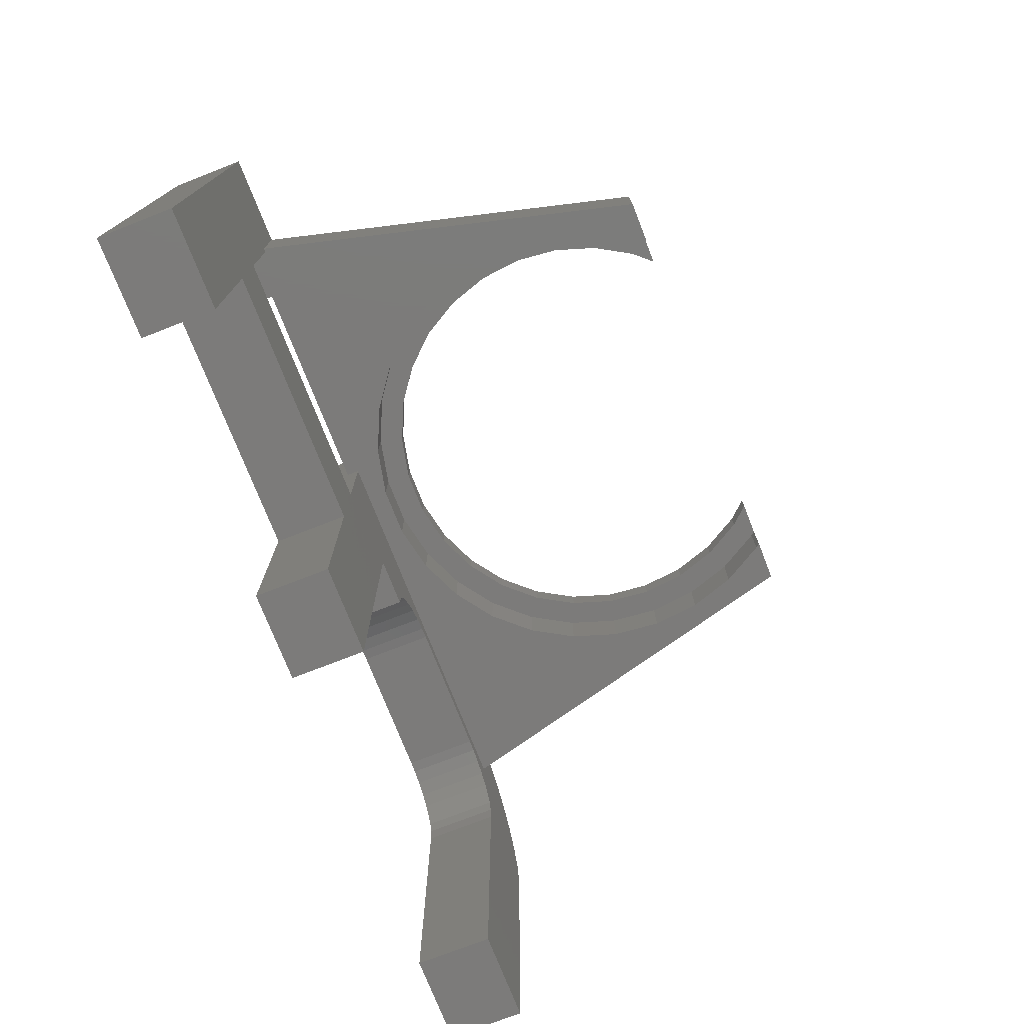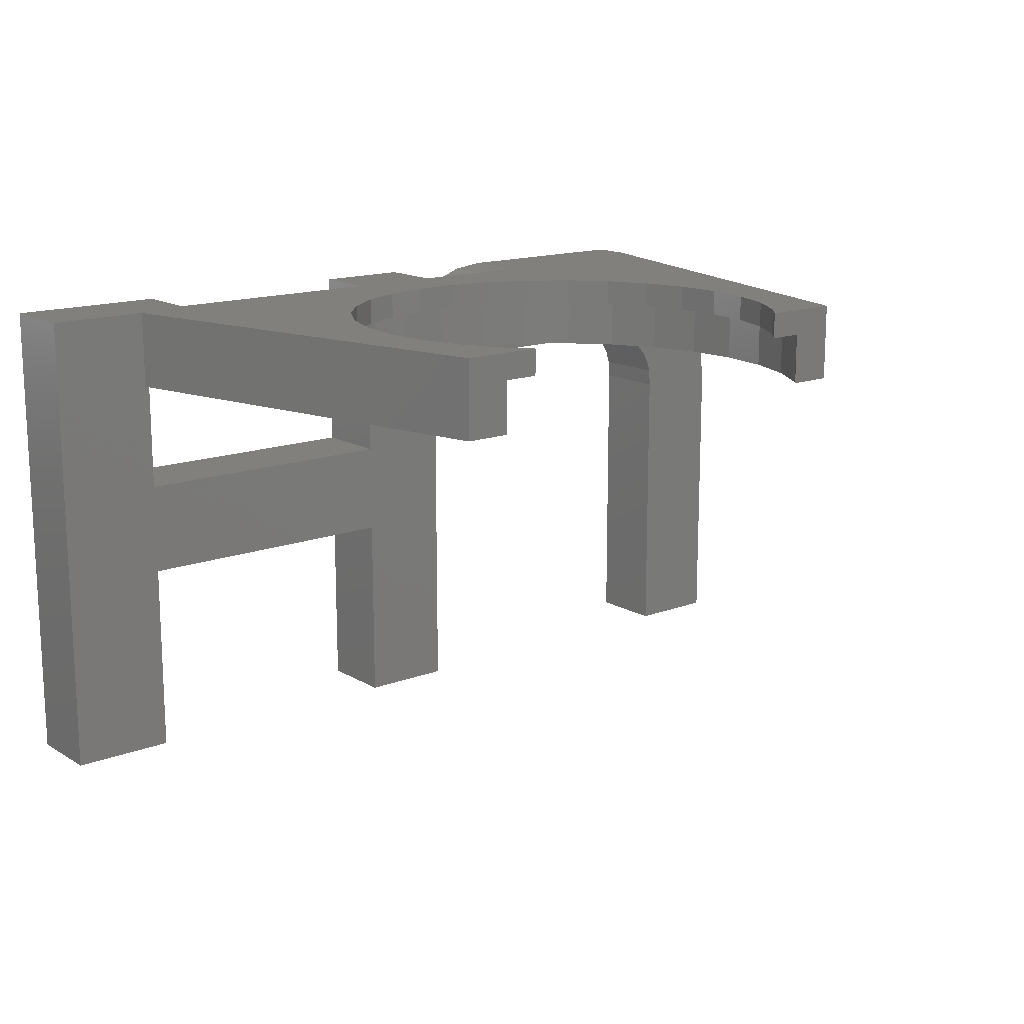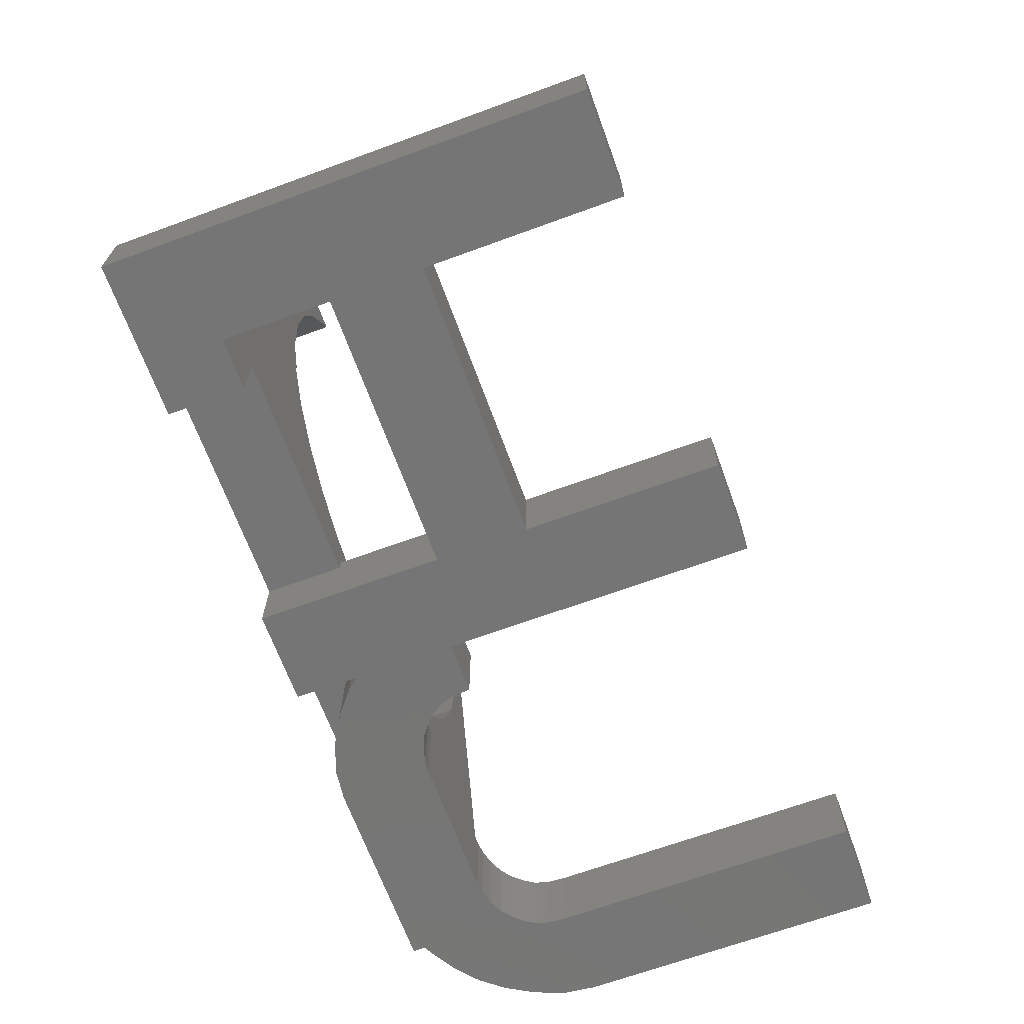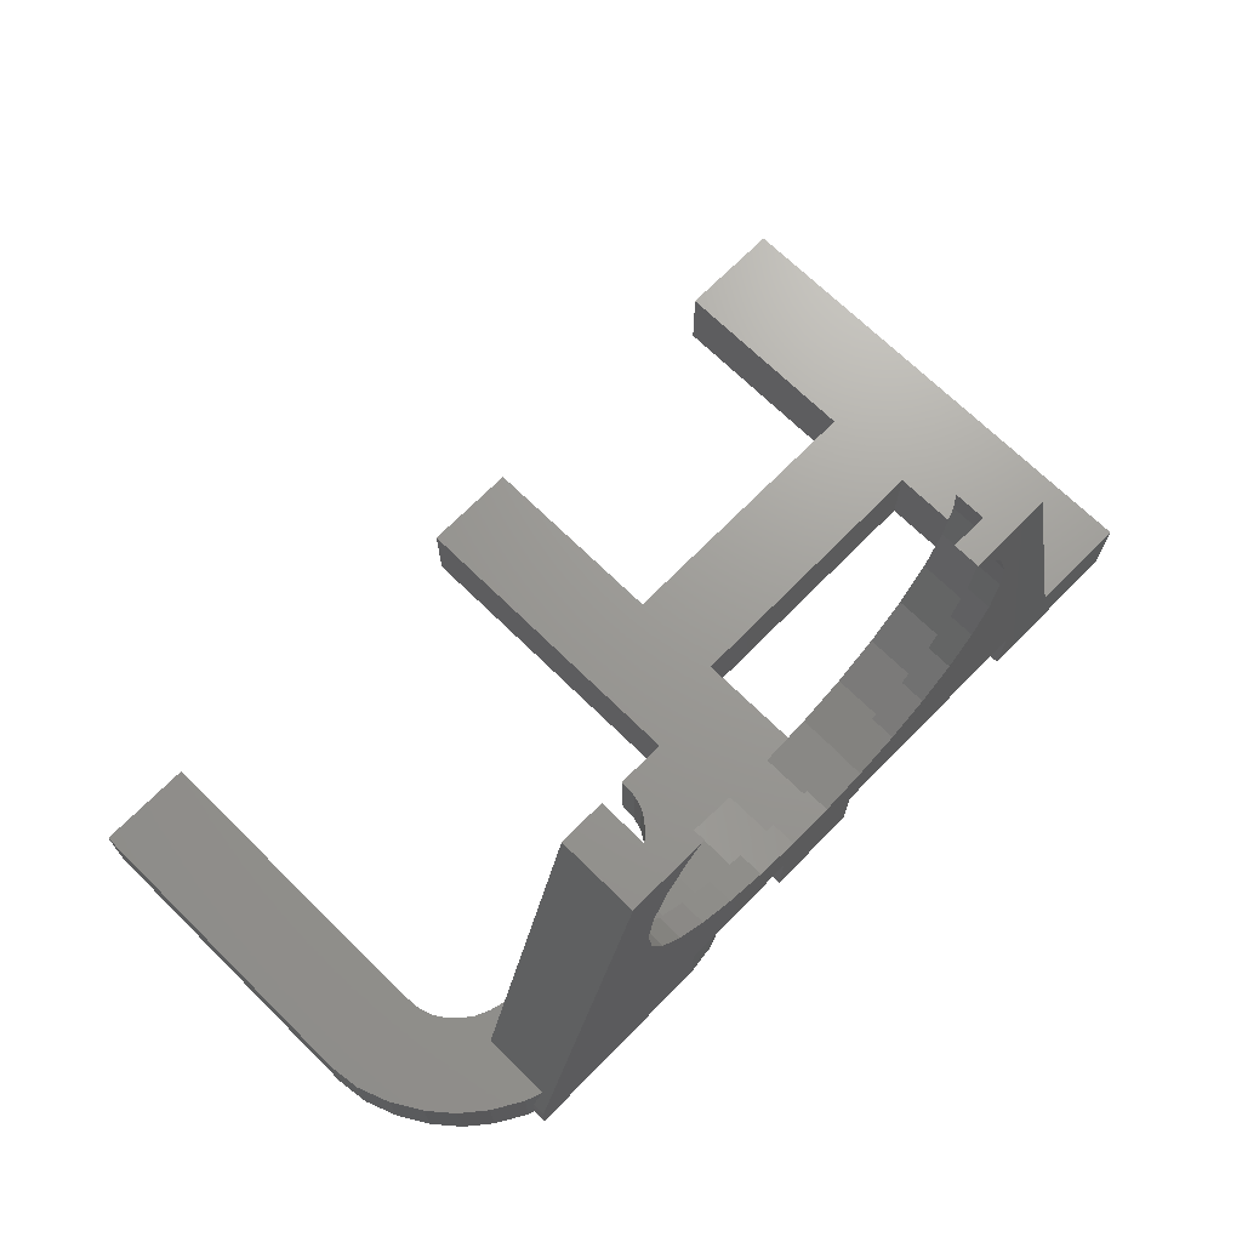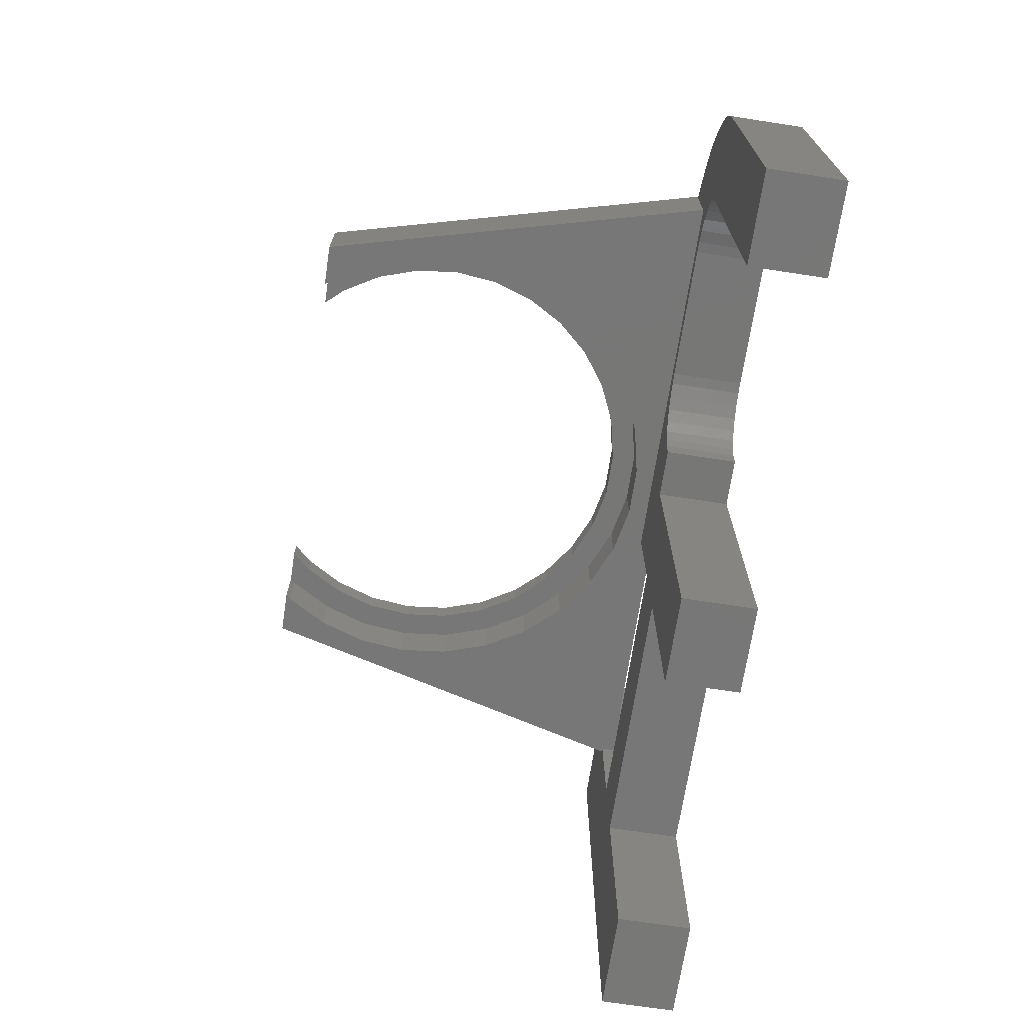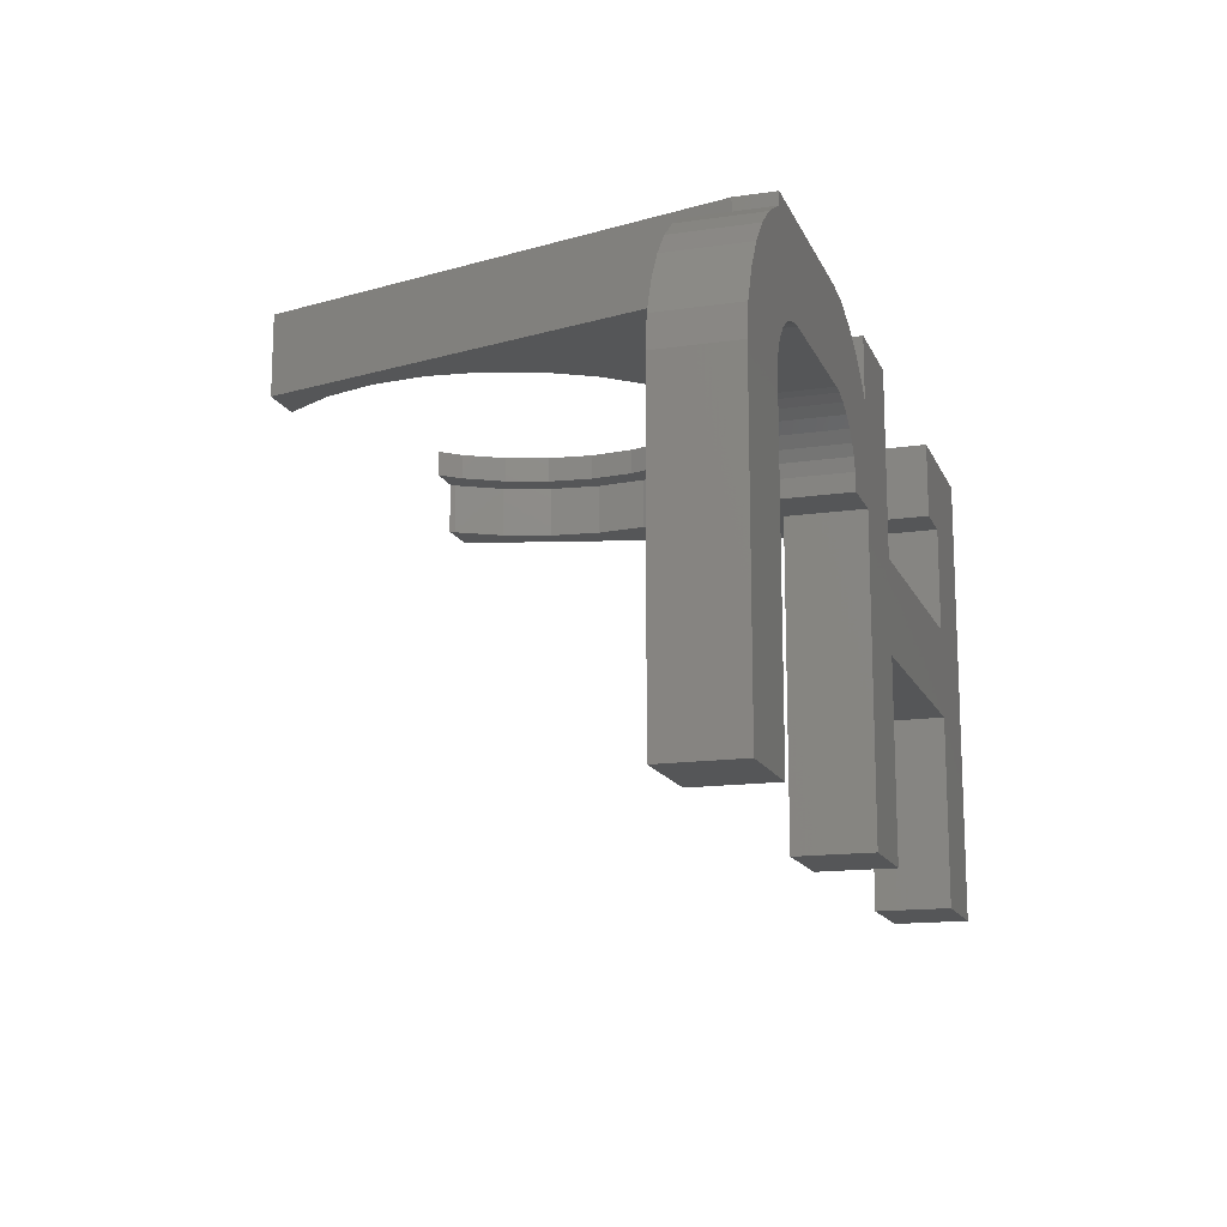
<metadata>
{"format":"stl","ext":"stl","renderer":"f3d","projection":"perspective","resolution":1024,"background":"white","views":[{"elev":-74.7,"azim":-68.7,"up":"+Y"},{"elev":15.0,"azim":-39.0,"up":"+Y"},{"elev":-67.7,"azim":-69.9,"up":"+Z"},{"elev":69.4,"azim":134.5,"up":"+Z"},{"elev":-70.0,"azim":81.3,"up":"+Y"},{"elev":-14.8,"azim":107.5,"up":"+Y"}]}
</metadata>
<code>
# stl→obj: 206 verts, 412 faces
v -34.4 5.511e-16 6
v -26.73 5.511e-16 6
v -34.4 -1.837e-16 0
v -15.53 3.908e-15 33.41
v -18.5 4.47e-15 38
v 12 4.286e-16 5
v 27.5 1.837e-16 3
v 12 -1.837e-16 0
v -12.4 4.47e-15 38
v -13.75 4.285e-15 36.49
v -16.63 3.494e-15 30.03
v -15.53 2.215e-15 19.59
v -16.63 2.629e-15 22.97
v -17 3.062e-15 26.5
v -11.38 1.514e-15 13.87
v -13.75 1.838e-15 16.51
v -8.5 1.259e-15 11.78
v -22.5 -1.837e-16 0
v -22.5 4.286e-16 5
v -1.777 9.911e-16 9.593
v 1.777 9.911e-16 9.593
v 8.5 1.259e-15 11.78
v 5.253 1.082e-15 10.33
v 11.38 1.514e-15 13.87
v 13.75 1.838e-15 16.51
v 15.53 2.215e-15 19.59
v 17 3.062e-15 26.5
v 18.5 4.47e-15 38
v 16.63 2.629e-15 22.97
v 16.63 3.494e-15 30.03
v 15.53 3.908e-15 33.41
v 13.75 4.285e-15 36.49
v 12.4 4.47e-15 38
v 27.5 -1.837e-16 0
v -4.8 4.286e-16 5
v 2.4 4.286e-16 5
v -5.253 1.082e-15 10.33
v 2.4 -1.837e-16 0
v -4.8 -1.837e-16 0
v -34.4 -36.8 6
v -26.73 -6 6
v -26.4 -14.4 6
v -26.4 -21.6 6
v 2.4 -36.8 6
v -4.8 -21.6 6
v -4.8 -36.8 6
v 2.4 -12.8 6
v -4.8 -14.4 6
v -26.4 -6 6
v -4.8 -6 6
v 6.8 -10.4 6
v 7.3 -9.6 6
v 6.5 -11.4 6
v 6.4 -12.8 6
v 35.7 -10.4 6
v 24.1 -7.3 6
v 25.2 -7.6 6
v 26.3 -8.1 6
v 36 -12.8 6
v 27.2 -8.8 6
v 27.9 -9.6 6
v 28.4 -10.4 6
v 28.7 -11.4 6
v 36 -36.8 6
v 28.8 -12.8 6
v 28.8 -36.8 6
v 34.8 -8 6
v 26.73 -6 6
v 23.2 -7.2 6
v 12 -7.2 6
v 8.9 -8.1 6
v 8 -8.8 6
v 33.5 -5.8 6
v -26.4 -36.8 6
v 26.73 -0.7232 6
v 30.2 -2.5 6
v 28 -1.2 6
v 32 -4 6
v 10 -7.6 6
v 11.1 -7.3 6
v -34.4 -36.8 4.507e-15
v -26.4 -21.6 2.645e-15
v -26.4 -14.4 1.763e-15
v -26.4 -6 7.348e-16
v -4.8 -14.4 1.763e-15
v 2.4 -12.8 1.567e-15
v -4.8 -21.6 2.645e-15
v 28.8 -12.8 1.567e-15
v 35.7 -10.4 1.274e-15
v 36 -12.8 1.567e-15
v 2.4 -4.96 6.074e-16
v 3.2 -4 4.898e-16
v 5 -2.5 3.062e-16
v 7.2 -1.2 1.47e-16
v 9.6 -0.3 3.674e-17
v 11.1 -7.3 8.94e-16
v 7.3 -9.6 1.176e-15
v 8 -8.8 1.078e-15
v 24.1 -7.3 8.94e-16
v 30.2 -2.5 3.062e-16
v 32 -4 4.898e-16
v 26.3 -8.1 9.919e-16
v 33.5 -5.8 7.103e-16
v 28.4 -10.4 1.274e-15
v 34.8 -8 9.797e-16
v 28.8 -36.8 4.507e-15
v 36 -36.8 4.507e-15
v 2.4 -36.8 4.507e-15
v -4.8 -36.8 4.507e-15
v 28.7 -11.4 1.396e-15
v 27.9 -9.6 1.176e-15
v 27.2 -8.8 1.078e-15
v 25.2 -7.6 9.307e-16
v 12 -7.2 8.817e-16
v 27.5 -1.012 1.24e-16
v 28 -1.2 1.47e-16
v 23.2 -7.2 8.817e-16
v 6.5 -11.4 1.396e-15
v 6.4 -12.8 1.567e-15
v 10 -7.6 9.307e-16
v 8.9 -8.1 9.919e-16
v 6.8 -10.4 1.274e-15
v -26.4 -36.8 4.507e-15
v -22.5 -6 7.348e-16
v -22.5 -6 5
v -4.8 -6 5
v 2.4 -4.96 5
v 9.6 -0.3 5
v 7.2 -1.2 5
v 5 -2.5 5
v 3.2 -4 5
v 27.5 -1.012 3
v 18.5 -6 38
v 12.4 -2 38
v 15.07 -2 38
v 15.07 -6 38
v 13.75 -2 36.49
v 15.53 -2 33.41
v 16.63 -2 30.03
v 17 -2 26.5
v 16.63 -2 22.97
v 15.53 -2 19.59
v 13.75 -2 16.51
v 11.38 -2 13.87
v 8.5 -2 11.78
v 5.253 -2 10.33
v 1.777 -2 9.593
v -1.777 -2 9.593
v -5.253 -2 10.33
v -8.5 -2 11.78
v -11.38 -2 13.87
v -13.75 -2 16.51
v -15.53 -2 19.59
v -16.63 -2 22.97
v -17 -2 26.5
v -16.63 -2 30.03
v -15.53 -2 33.41
v -13.75 -2 36.49
v -12.4 -2 38
v -15.07 -2 38
v -18.5 -6 38
v -15.07 -6 38
v 15.37 -6 37.67
v 15.37 -6 15.33
v 12.71 -6 12.38
v 17.36 -6 34.23
v 1.986 -6 7.604
v -1.986 -6 7.604
v 18.58 -6 30.45
v 19 -6 26.5
v 18.58 -6 22.55
v 17.36 -6 18.77
v 9.5 -6 10.05
v -5.871 -6 8.43
v 5.871 -6 8.43
v -9.5 -6 10.05
v -18.58 -6 30.45
v -17.36 -6 34.23
v -19 -6 26.5
v -15.37 -6 37.67
v -18.58 -6 22.55
v -17.36 -6 18.77
v -15.37 -6 15.33
v -12.71 -6 12.38
v 15.37 -2 37.67
v -18.58 -2 22.55
v -17.36 -2 18.77
v -15.37 -2 15.33
v -9.5 -2 10.05
v -12.71 -2 12.38
v -5.871 -2 8.43
v -1.986 -2 7.604
v 1.986 -2 7.604
v 5.871 -2 8.43
v 9.5 -2 10.05
v 12.71 -2 12.38
v 15.37 -2 15.33
v 17.36 -2 18.77
v 18.58 -2 22.55
v 17.36 -2 34.23
v 18.58 -2 30.45
v 19 -2 26.5
v -15.37 -2 37.67
v -17.36 -2 34.23
v -18.58 -2 30.45
v -19 -2 26.5
f 1 2 3
f 4 2 5
f 6 7 8
f 9 10 5
f 11 2 4
f 10 4 5
f 12 2 13
f 2 14 13
f 15 2 16
f 2 12 16
f 3 2 15
f 3 15 17
f 18 3 19
f 19 20 21
f 22 7 23
f 24 7 22
f 25 7 24
f 26 7 25
f 27 28 29
f 30 28 27
f 31 28 30
f 32 33 28
f 32 28 31
f 29 28 7
f 29 7 26
f 8 7 34
f 23 7 6
f 19 21 35
f 23 6 36
f 19 37 20
f 38 39 36
f 23 36 35
f 17 37 19
f 17 19 3
f 21 23 35
f 14 2 11
f 35 36 39
f 2 1 40
f 41 2 40
f 42 41 43
f 44 45 46
f 47 45 44
f 48 42 45
f 49 41 42
f 50 51 52
f 50 53 51
f 50 54 53
f 50 47 54
f 50 48 47
f 55 56 57
f 55 57 58
f 59 58 60
f 59 60 61
f 59 61 62
f 59 62 63
f 64 63 65
f 64 65 66
f 59 63 64
f 55 58 59
f 67 56 55
f 68 56 67
f 68 69 56
f 68 70 69
f 71 50 72
f 73 68 67
f 72 50 52
f 47 48 45
f 45 42 43
f 43 41 74
f 74 41 40
f 75 76 77
f 75 78 76
f 75 73 78
f 75 68 73
f 79 50 71
f 80 50 79
f 70 50 80
f 68 50 70
f 1 3 40
f 40 3 81
f 82 81 83
f 3 18 84
f 3 84 81
f 85 82 83
f 82 86 87
f 88 89 90
f 85 39 38
f 85 38 91
f 85 91 92
f 85 92 93
f 85 93 94
f 85 94 95
f 85 95 8
f 96 8 34
f 97 85 98
f 99 100 101
f 102 101 103
f 104 103 105
f 88 105 89
f 106 90 107
f 108 109 87
f 110 105 88
f 104 105 110
f 111 103 104
f 102 103 112
f 112 103 111
f 113 101 102
f 99 101 113
f 114 115 116
f 117 100 99
f 114 34 115
f 86 118 119
f 120 8 96
f 98 85 121
f 121 8 120
f 85 8 121
f 96 34 114
f 86 122 118
f 108 87 86
f 97 122 86
f 114 100 117
f 88 90 106
f 123 81 82
f 114 116 100
f 84 18 124
f 83 81 84
f 82 85 86
f 85 97 86
f 125 124 18
f 19 125 18
f 126 125 35
f 35 125 19
f 35 39 126
f 126 39 85
f 126 85 48
f 126 48 50
f 38 36 127
f 91 38 127
f 128 36 6
f 128 129 36
f 36 130 131
f 36 131 127
f 129 130 36
f 8 95 6
f 6 95 128
f 34 7 132
f 115 34 132
f 7 28 133
f 75 7 133
f 68 75 133
f 75 132 7
f 33 134 135
f 28 33 135
f 136 133 135
f 133 28 135
f 32 137 33
f 33 137 134
f 138 137 31
f 31 137 32
f 139 138 30
f 30 138 31
f 140 139 27
f 27 139 30
f 140 27 141
f 141 27 29
f 141 29 142
f 142 29 26
f 142 26 143
f 143 26 25
f 143 25 144
f 144 25 24
f 145 144 24
f 22 145 24
f 146 145 22
f 23 146 22
f 147 146 23
f 21 147 23
f 148 147 21
f 20 148 21
f 149 148 20
f 37 149 20
f 150 149 37
f 17 150 37
f 151 150 17
f 15 151 17
f 152 151 15
f 16 152 15
f 153 152 16
f 12 153 16
f 154 153 12
f 13 154 12
f 155 154 13
f 14 155 13
f 11 156 155
f 14 11 155
f 4 157 156
f 11 4 156
f 10 158 157
f 4 10 157
f 9 159 158
f 10 9 158
f 160 5 161
f 160 159 9
f 9 5 160
f 162 160 161
f 2 41 5
f 5 41 161
f 161 41 49
f 84 161 49
f 84 125 161
f 84 124 125
f 163 133 136
f 164 165 68
f 166 133 163
f 68 133 166
f 167 168 50
f 68 166 169
f 68 170 171
f 68 171 172
f 68 172 164
f 173 68 165
f 168 174 50
f 175 68 173
f 50 68 175
f 50 175 167
f 174 176 126
f 126 50 174
f 169 170 68
f 177 178 161
f 179 177 161
f 180 162 161
f 125 179 161
f 125 181 179
f 125 182 181
f 125 183 182
f 125 184 183
f 125 176 184
f 125 126 176
f 178 180 161
f 84 49 42
f 83 84 42
f 42 48 83
f 83 48 85
f 116 115 77
f 77 115 132
f 77 132 75
f 100 116 76
f 76 116 77
f 101 100 78
f 78 100 76
f 73 103 101
f 78 73 101
f 67 105 103
f 73 67 103
f 55 89 105
f 67 55 105
f 59 90 89
f 55 59 89
f 90 59 64
f 107 90 64
f 64 66 106
f 107 64 106
f 65 88 66
f 66 88 106
f 63 110 65
f 65 110 88
f 62 104 63
f 63 104 110
f 61 111 62
f 62 111 104
f 60 112 61
f 61 112 111
f 60 58 102
f 112 60 102
f 58 57 113
f 102 58 113
f 57 56 99
f 113 57 99
f 56 69 117
f 99 56 117
f 69 70 114
f 117 69 114
f 70 80 96
f 114 70 96
f 80 79 120
f 96 80 120
f 79 71 121
f 120 79 121
f 71 72 98
f 121 71 98
f 72 52 97
f 98 72 97
f 52 51 122
f 97 52 122
f 51 53 118
f 122 51 118
f 53 54 119
f 118 53 119
f 54 47 86
f 119 54 86
f 86 47 44
f 108 86 44
f 44 46 109
f 108 44 109
f 45 87 46
f 46 87 109
f 45 43 82
f 87 45 82
f 82 43 74
f 123 82 74
f 74 40 81
f 123 74 81
f 95 94 128
f 128 94 129
f 94 93 129
f 129 93 130
f 93 92 130
f 130 92 131
f 92 91 131
f 131 91 127
f 185 163 135
f 135 163 136
f 186 187 188
f 189 186 190
f 190 186 188
f 152 186 189
f 150 151 191
f 148 149 192
f 147 148 193
f 146 147 194
f 145 146 195
f 144 145 196
f 143 144 197
f 142 143 198
f 141 142 199
f 152 153 186
f 137 138 200
f 139 140 201
f 185 137 200
f 200 138 201
f 138 139 201
f 201 140 202
f 202 141 199
f 199 142 198
f 198 143 197
f 154 155 186
f 197 144 196
f 196 145 195
f 195 146 194
f 194 147 193
f 193 148 192
f 192 149 191
f 149 150 191
f 191 151 189
f 151 152 189
f 140 141 202
f 156 186 155
f 160 186 156
f 160 156 157
f 160 157 158
f 160 158 159
f 203 186 160
f 204 186 203
f 205 186 204
f 206 186 205
f 134 185 135
f 134 137 185
f 153 154 186
f 160 162 180
f 203 160 180
f 203 180 178
f 204 203 178
f 204 178 177
f 205 204 177
f 205 177 179
f 206 205 179
f 179 181 186
f 206 179 186
f 181 182 187
f 186 181 187
f 182 183 188
f 187 182 188
f 183 184 190
f 188 183 190
f 184 176 189
f 190 184 189
f 176 174 191
f 189 176 191
f 174 168 192
f 191 174 192
f 168 167 193
f 192 168 193
f 167 175 194
f 193 167 194
f 175 173 195
f 194 175 195
f 173 165 196
f 195 173 196
f 164 197 165
f 165 197 196
f 172 198 164
f 164 198 197
f 171 199 172
f 172 199 198
f 170 202 171
f 171 202 199
f 170 169 202
f 202 169 201
f 169 166 201
f 201 166 200
f 166 163 200
f 200 163 185

</code>
